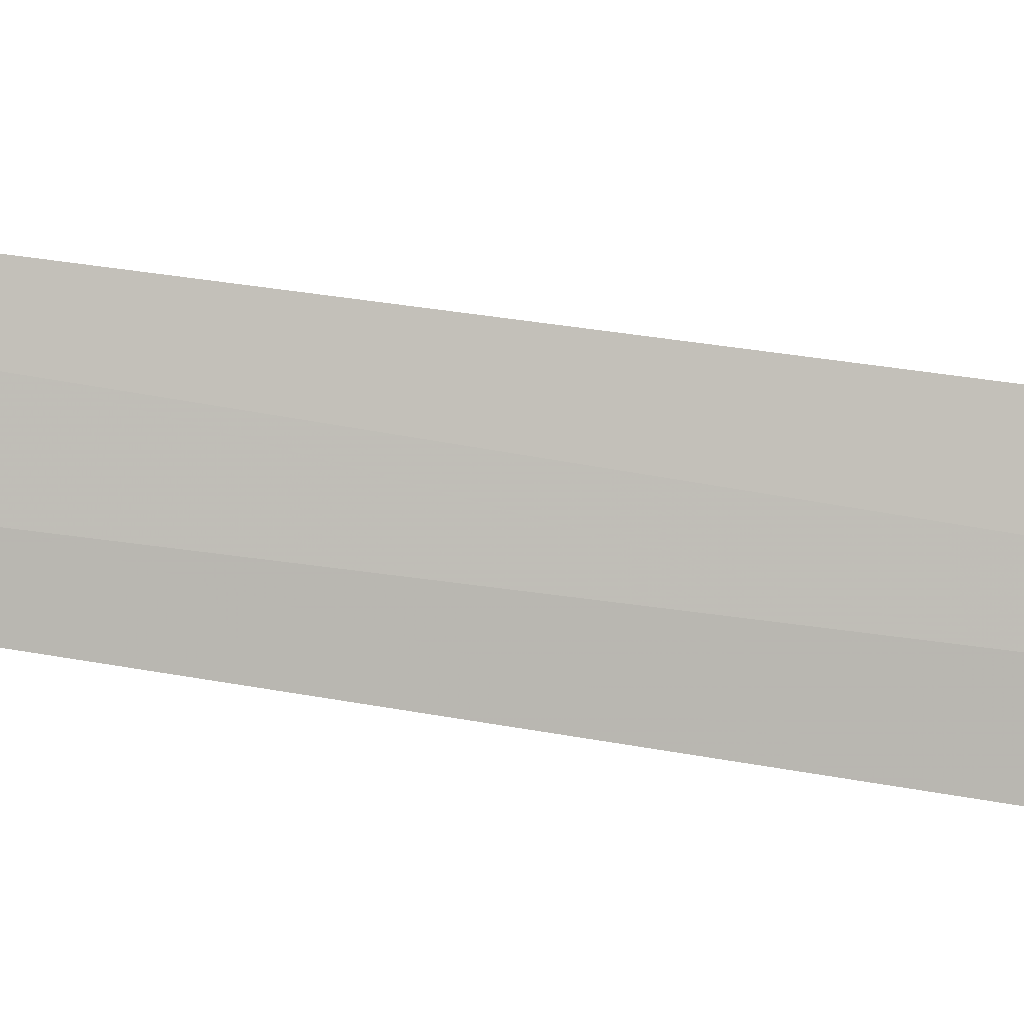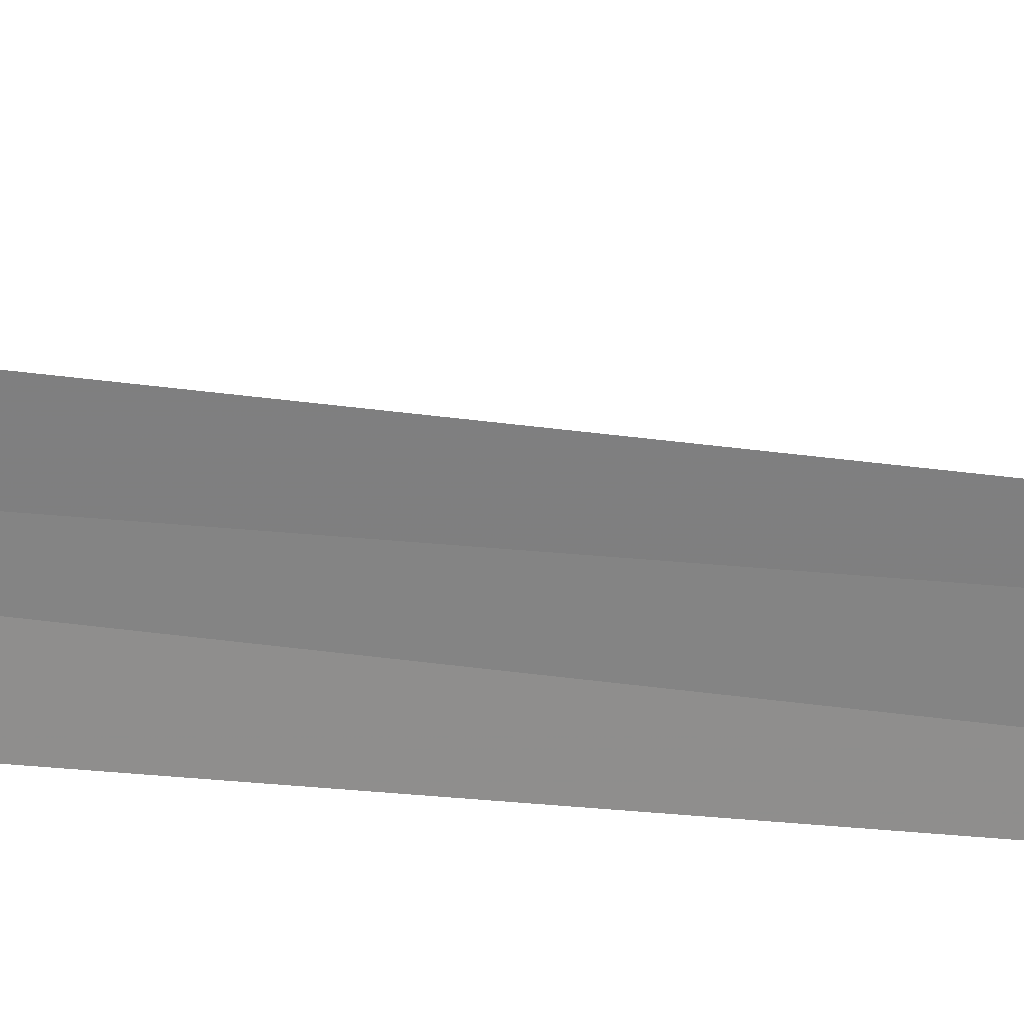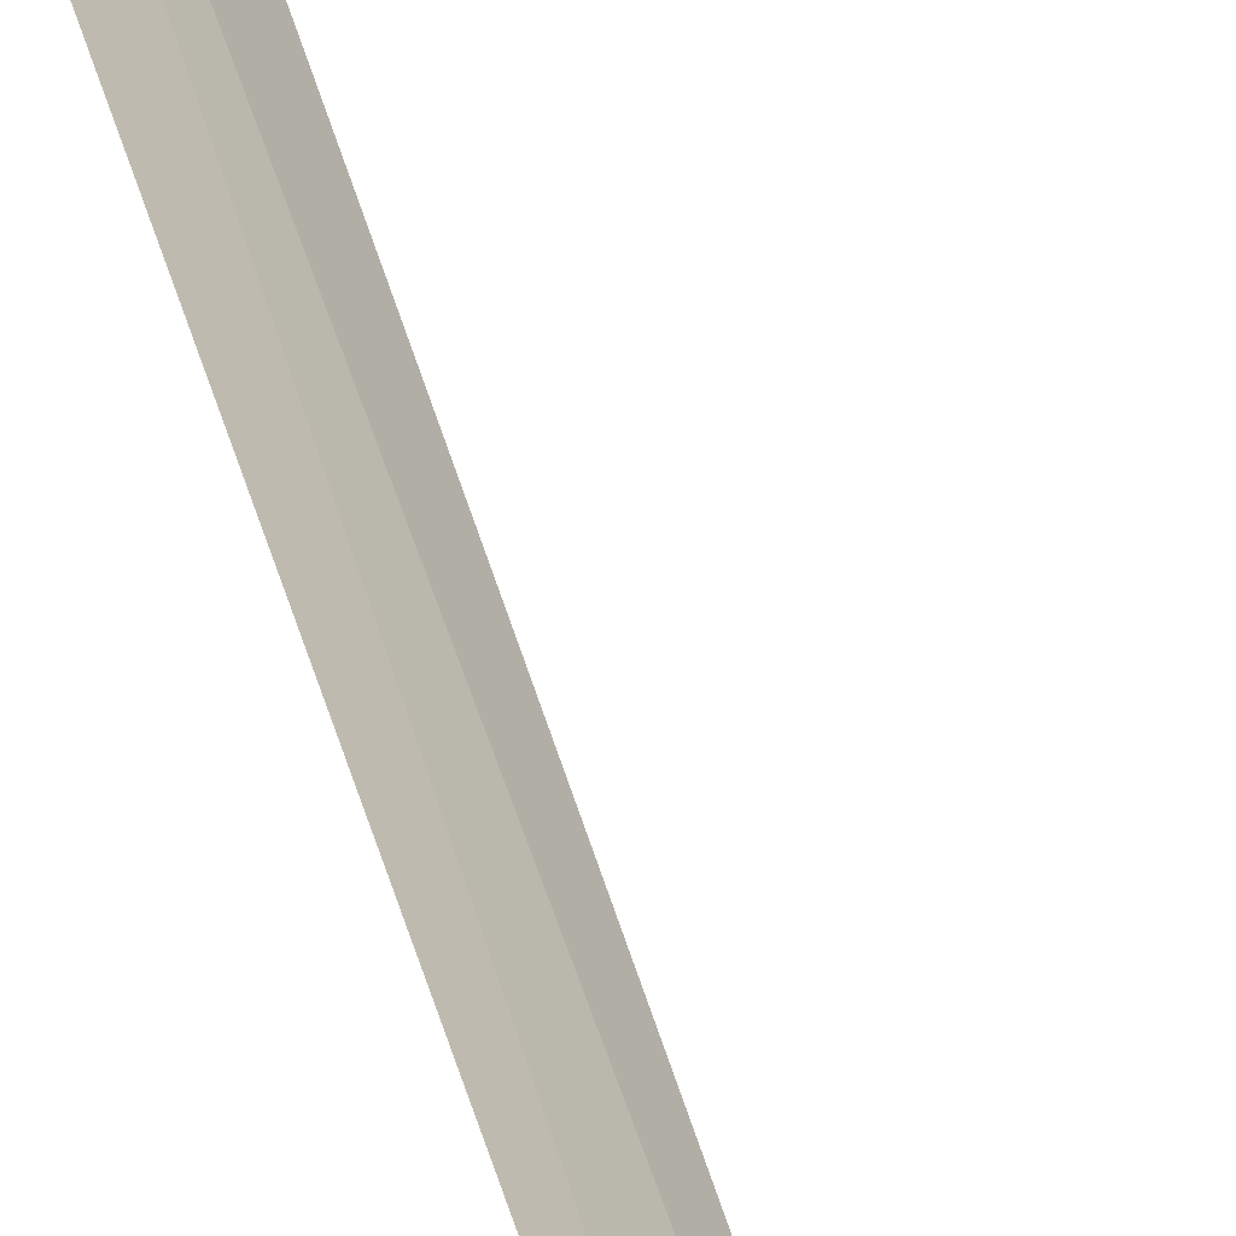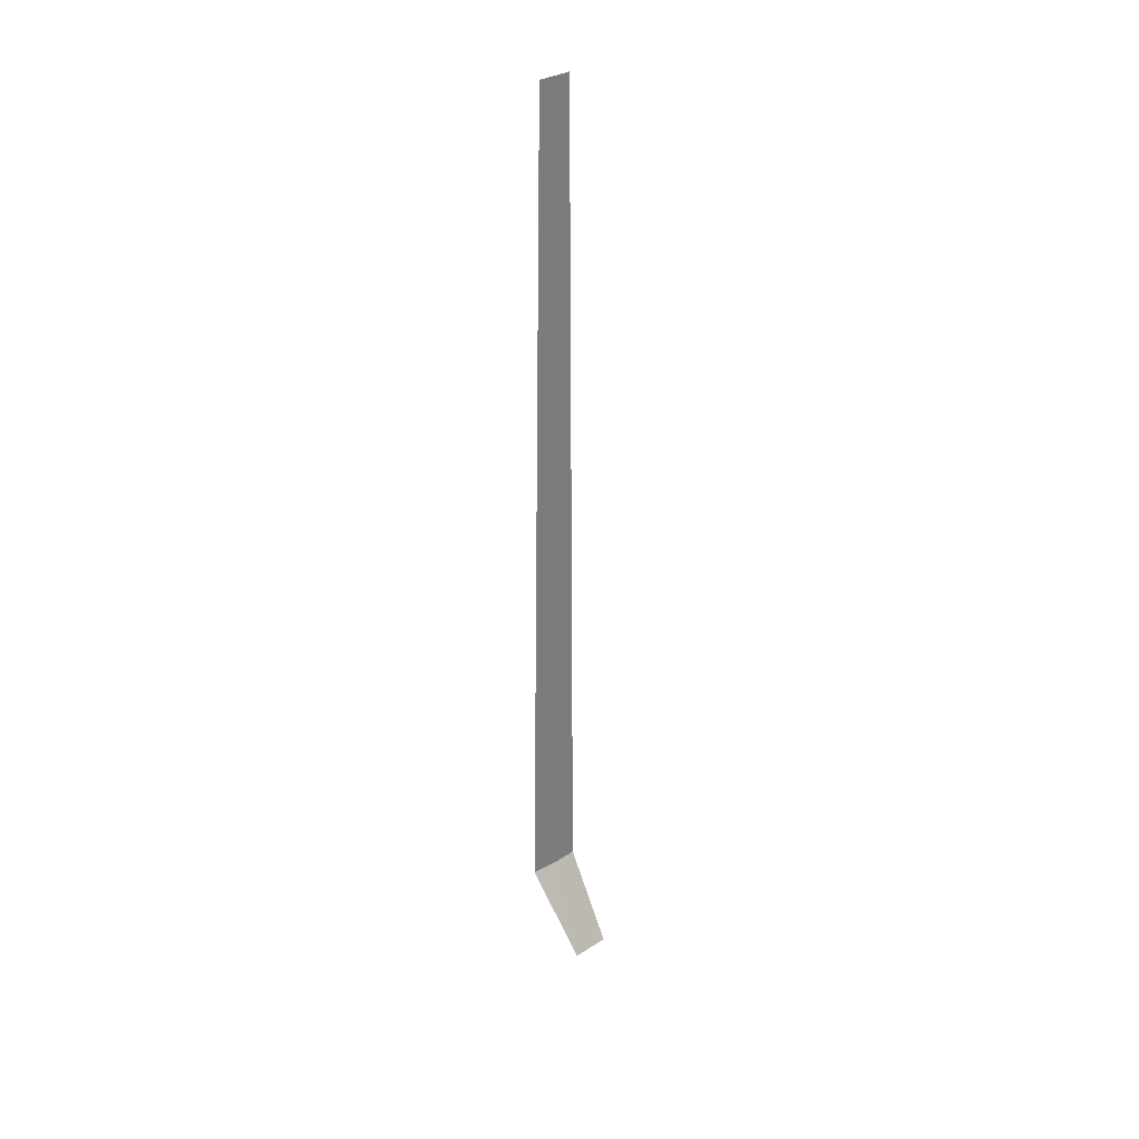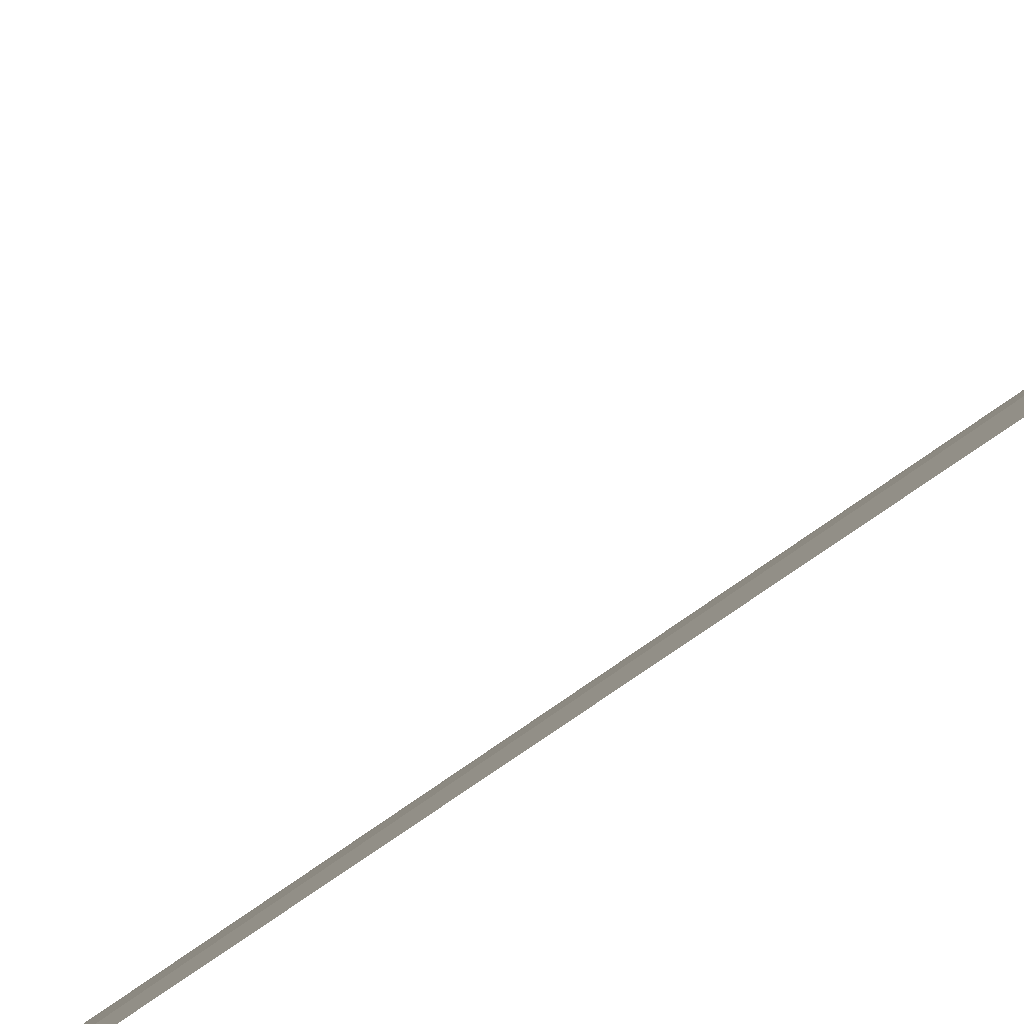
<metadata>
{"format":"obj","ext":"obj","renderer":"f3d","projection":"perspective","resolution":1024,"background":"white","views":[{"elev":42.6,"azim":101.3,"up":"+Y"},{"elev":-14.2,"azim":-112.0,"up":"+Y"},{"elev":35.8,"azim":-12.5,"up":"+Y"},{"elev":33.2,"azim":90.5,"up":"+Z"},{"elev":-35.9,"azim":139.5,"up":"+Y"}]}
</metadata>
<code>
v 31.56 -25.58 86.51
v 31.29 -25.28 86.51
v 31.34 -25.33 100
v 31.67 -25.72 100
v 31.81 -25.91 86.51
v 32.22 -25.2 85
v 31.82 -24.75 85
f 1 3 2
f 1 4 3
f 1 5 4
f 1 6 5
f 1 2 7
f 1 7 6

</code>
